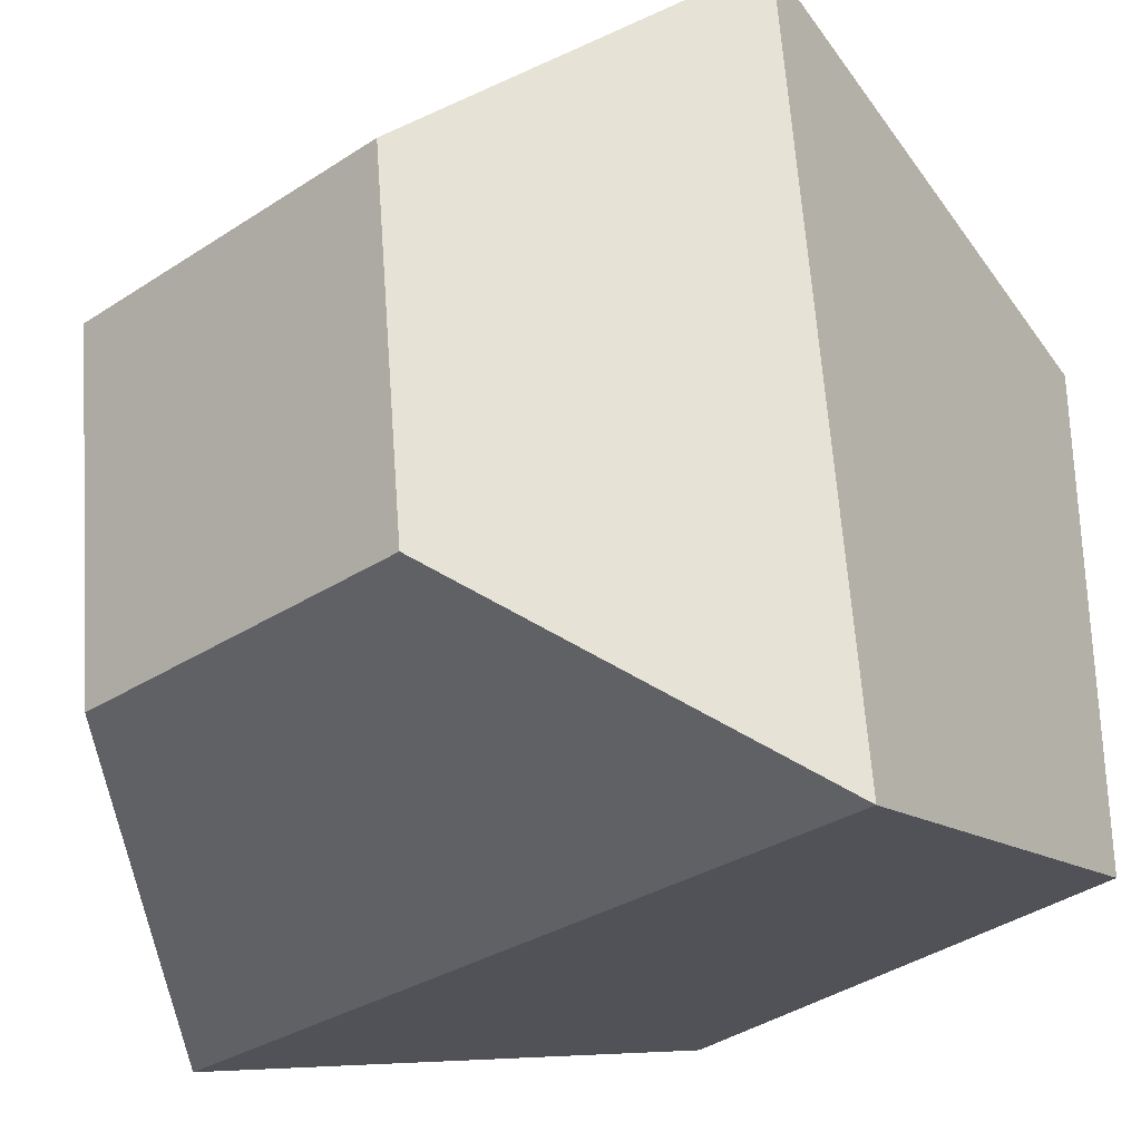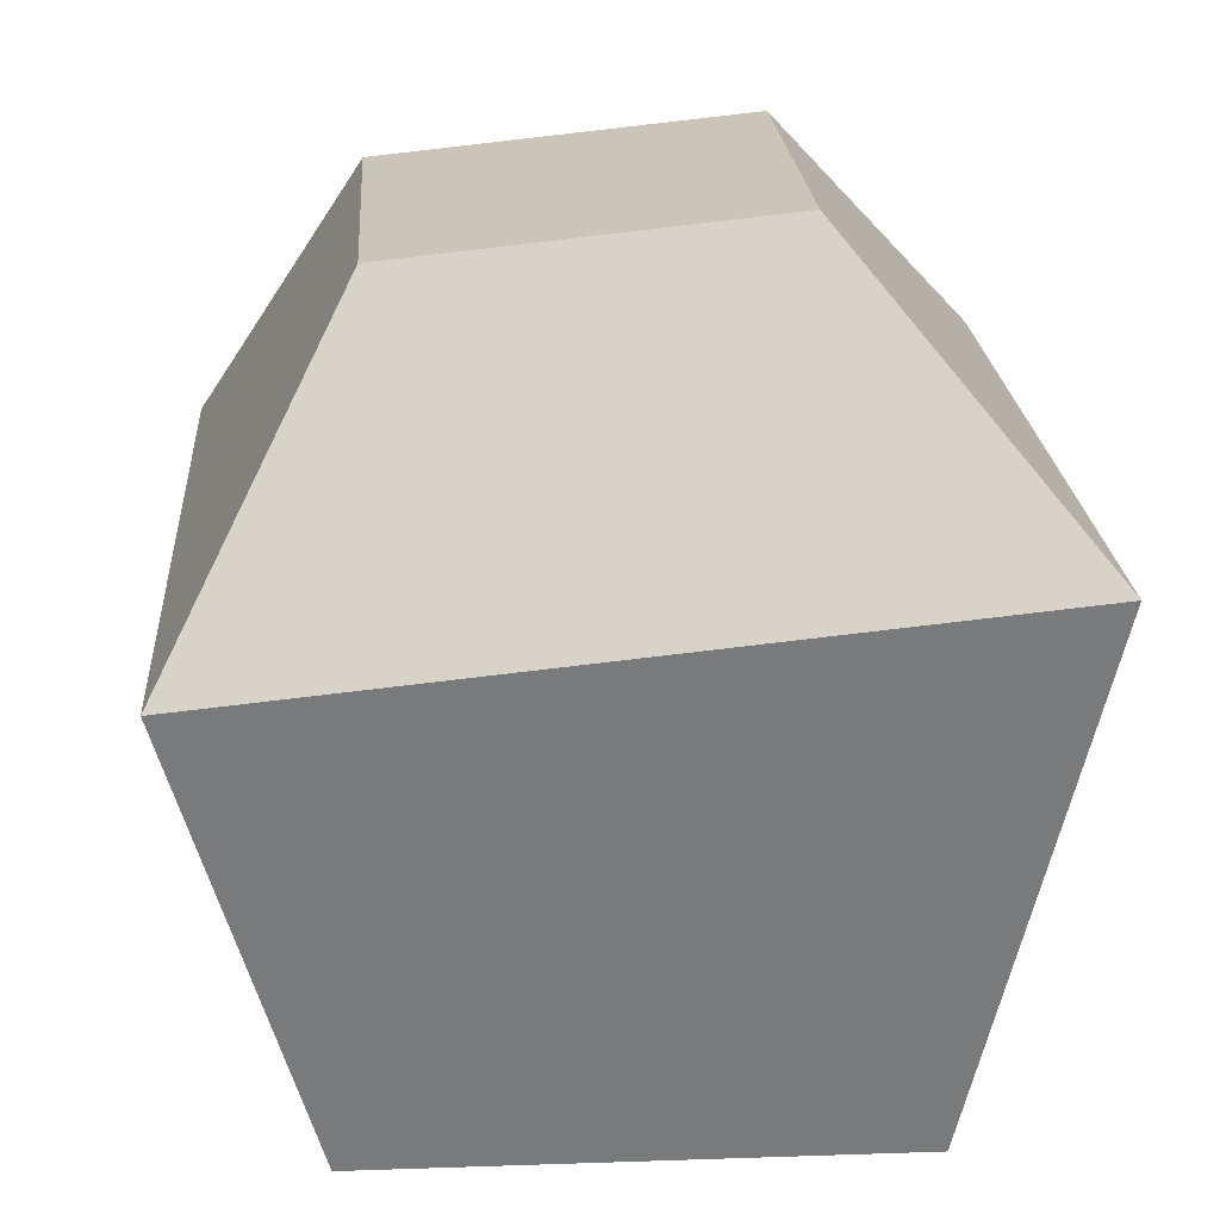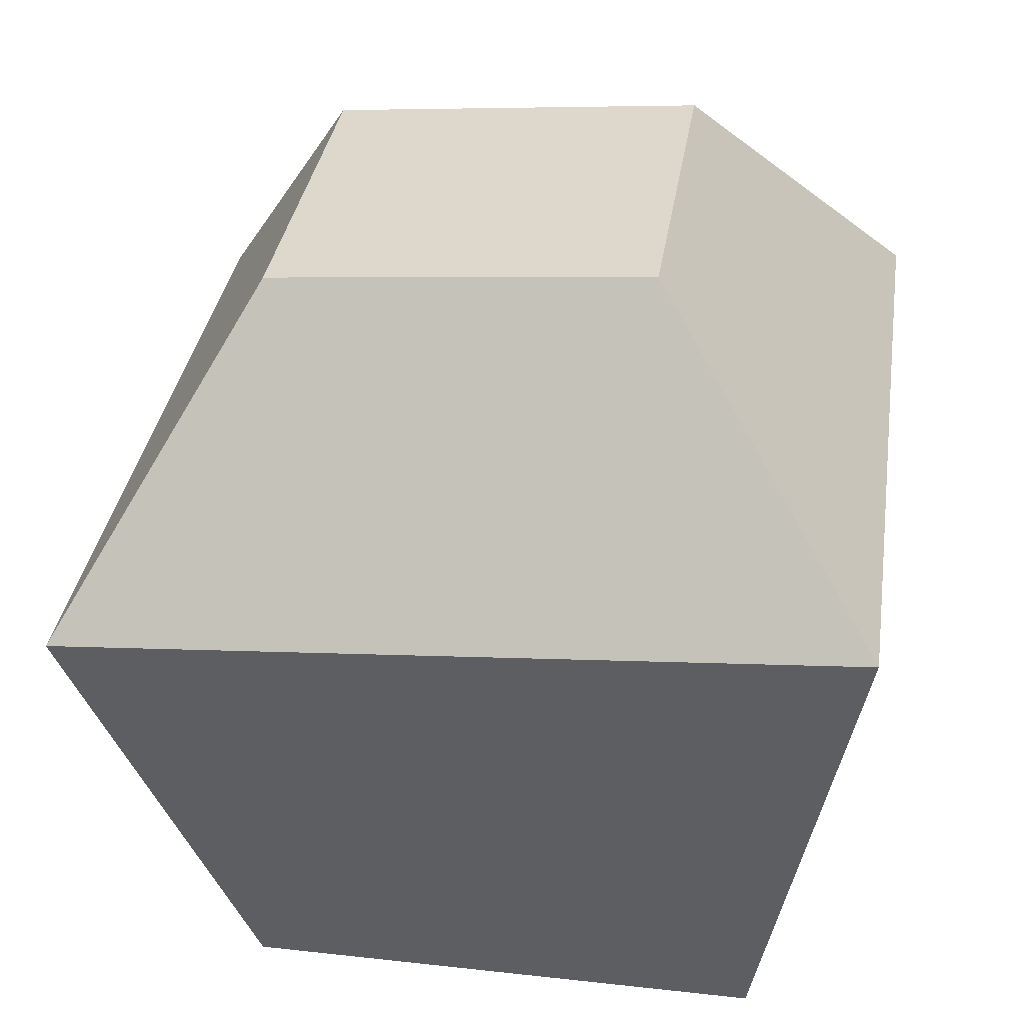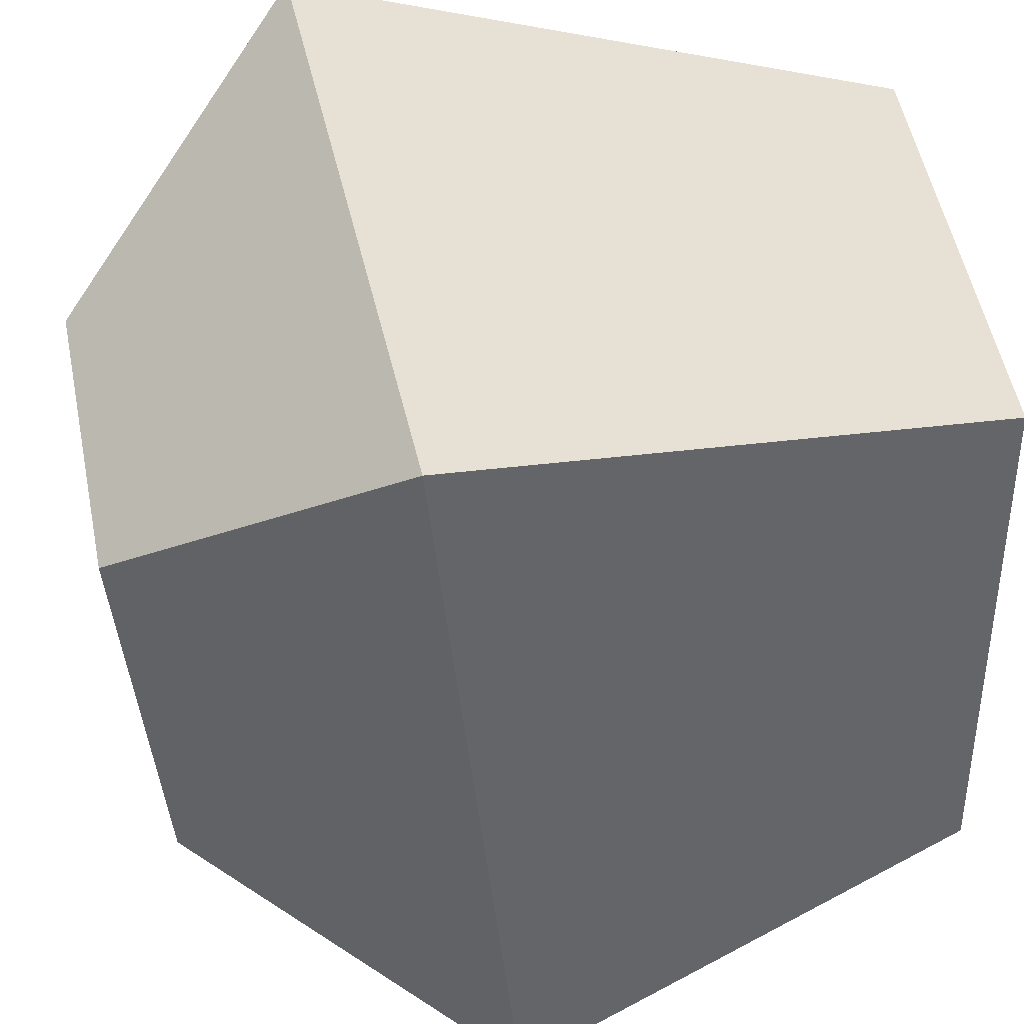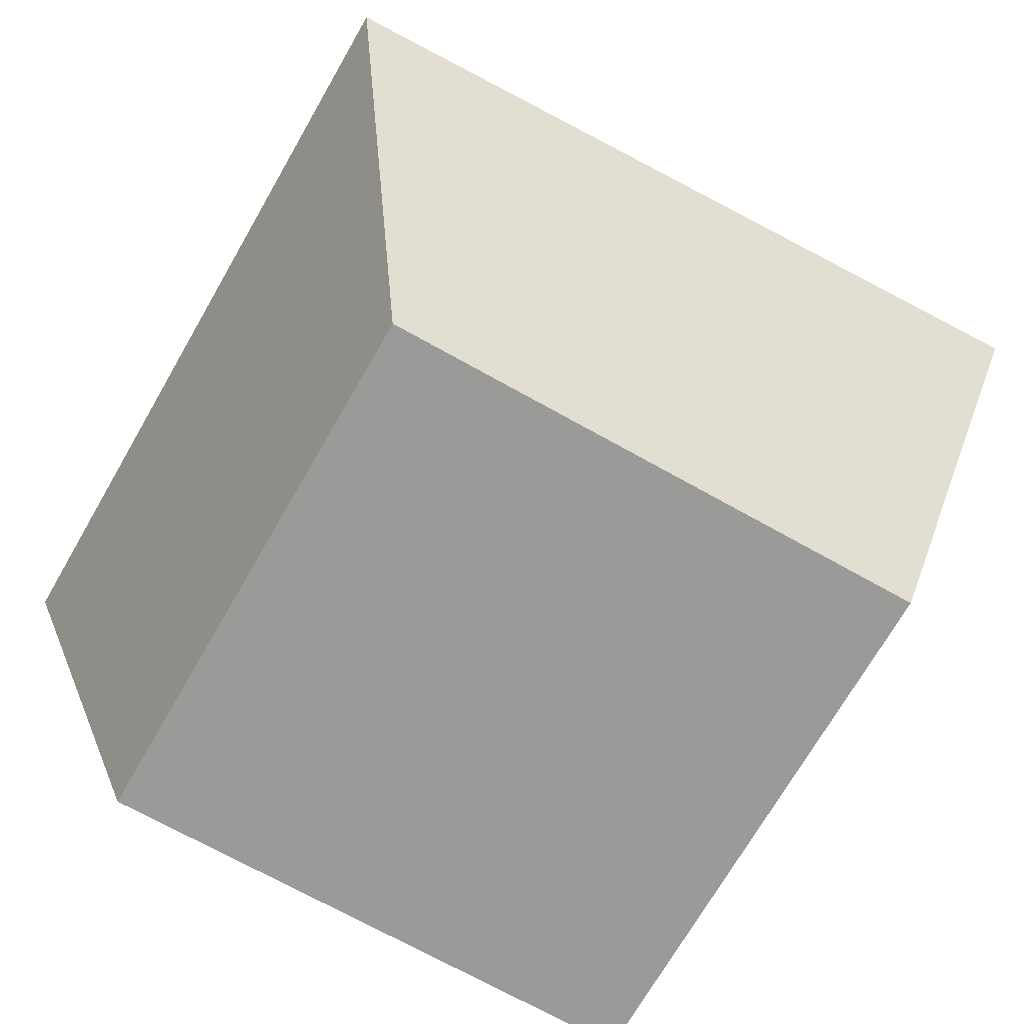
<metadata>
{"format":"obj","ext":"obj","renderer":"f3d","projection":"perspective","resolution":1024,"background":"white","views":[{"elev":-30.8,"azim":-131.0,"up":"+Z"},{"elev":16.0,"azim":-93.8,"up":"+Y"},{"elev":40.2,"azim":7.9,"up":"+Y"},{"elev":41.0,"azim":-96.0,"up":"+Z"},{"elev":-69.5,"azim":-119.6,"up":"+Y"}]}
</metadata>
<code>
g ore_05_COL
v -0.8863 0.2501 0.7986
v -0.5096 0.8439 0.3052
v 0.2771 0.9212 0.3052
v 0.7624 0.4092 0.8003
v -0.5096 0.8439 0.3052
v -0.5012 0.7592 -0.4806
v 0.2854 0.8365 -0.4806
v 0.2771 0.9212 0.3052
v -0.5012 0.7592 -0.4806
v -0.867 0.07946 -0.8445
v 0.7764 0.2379 -0.8458
v 0.2854 0.8365 -0.4806
v -0.5646 -0.8981 -0.5654
v -0.5658 -0.8948 0.5692
v 0.5716 -0.8891 0.5716
v 0.5709 -0.8928 -0.5671
v 0.7624 0.4092 0.8003
v 0.2771 0.9212 0.3052
v 0.2854 0.8365 -0.4806
v 0.7764 0.2379 -0.8458
v -0.867 0.07946 -0.8445
v -0.5012 0.7592 -0.4806
v -0.5096 0.8439 0.3052
v -0.8863 0.2501 0.7986
v -0.5658 -0.8948 0.5692
v -0.8863 0.2501 0.7986
v 0.7624 0.4092 0.8003
v 0.5716 -0.8891 0.5716
v 0.5716 -0.8891 0.5716
v 0.7624 0.4092 0.8003
v 0.7764 0.2379 -0.8458
v 0.5709 -0.8928 -0.5671
v -0.867 0.07946 -0.8445
v -0.5646 -0.8981 -0.5654
v 0.5709 -0.8928 -0.5671
v 0.7764 0.2379 -0.8458
v -0.5646 -0.8981 -0.5654
v -0.867 0.07946 -0.8445
v -0.8863 0.2501 0.7986
v -0.5658 -0.8948 0.5692
g ore_05_COL_0
f 3 2 1
f 4 3 1
f 7 6 5
f 8 7 5
f 11 10 9
f 12 11 9
f 15 14 13
f 16 15 13
f 19 18 17
f 20 19 17
f 23 22 21
f 24 23 21
f 27 26 25
f 28 27 25
f 31 30 29
f 32 31 29
f 35 34 33
f 36 35 33
f 39 38 37
f 40 39 37

</code>
